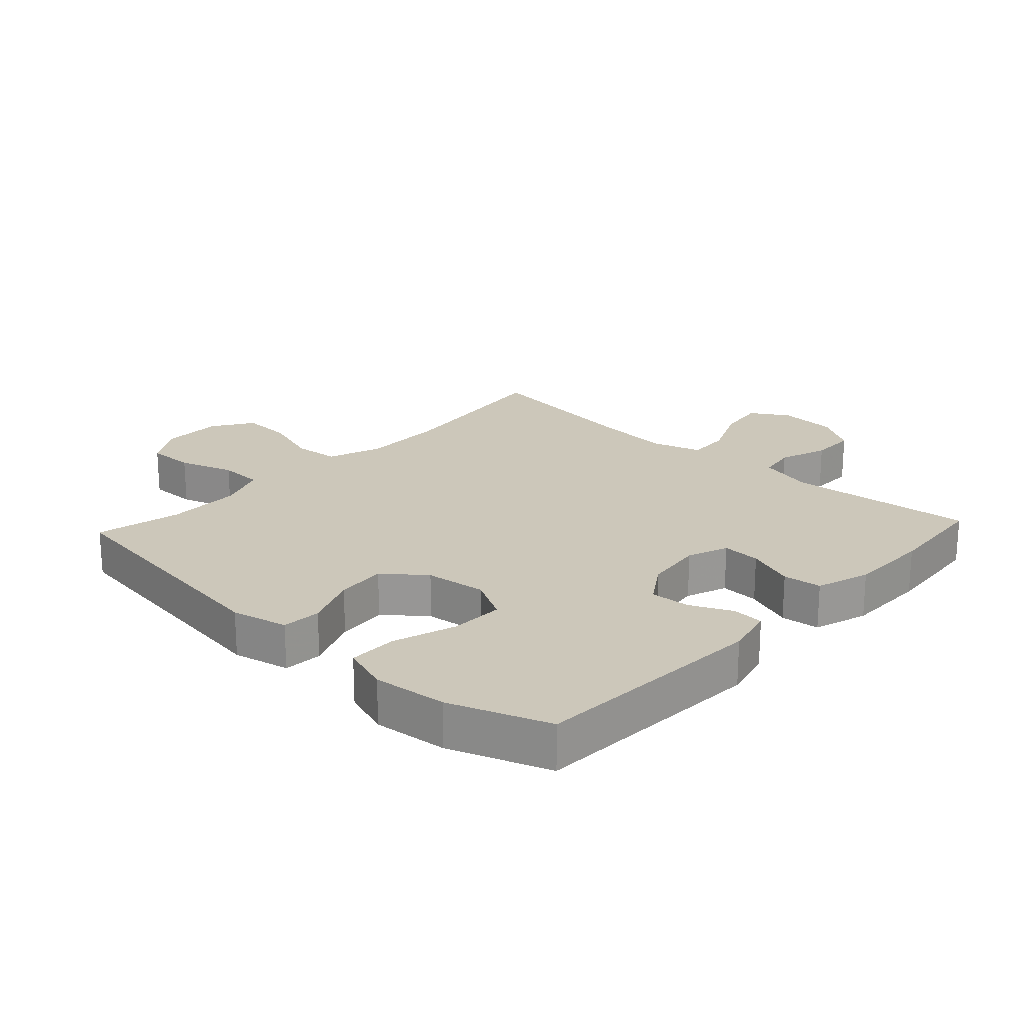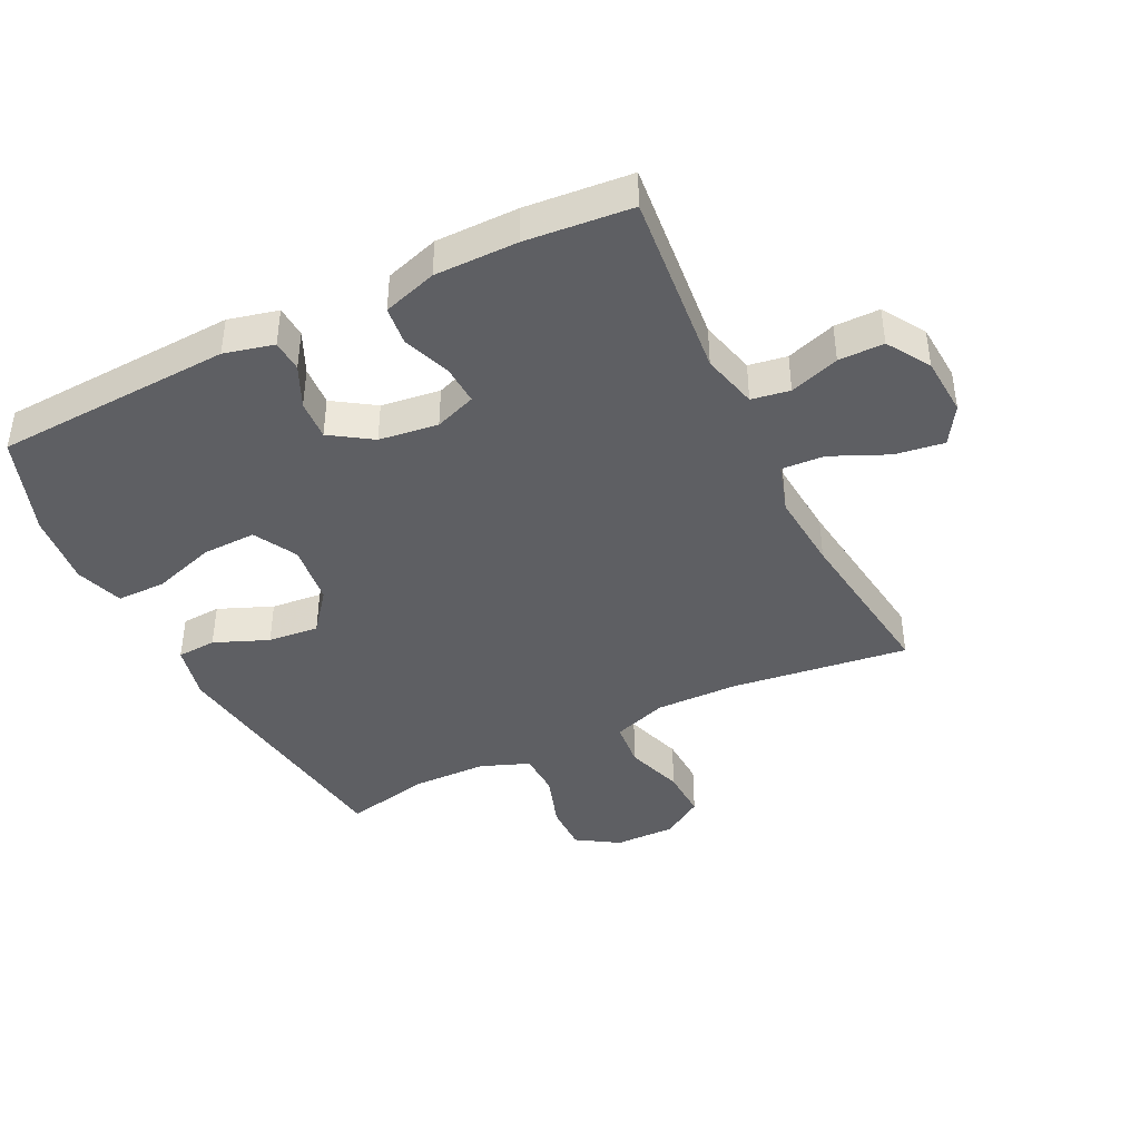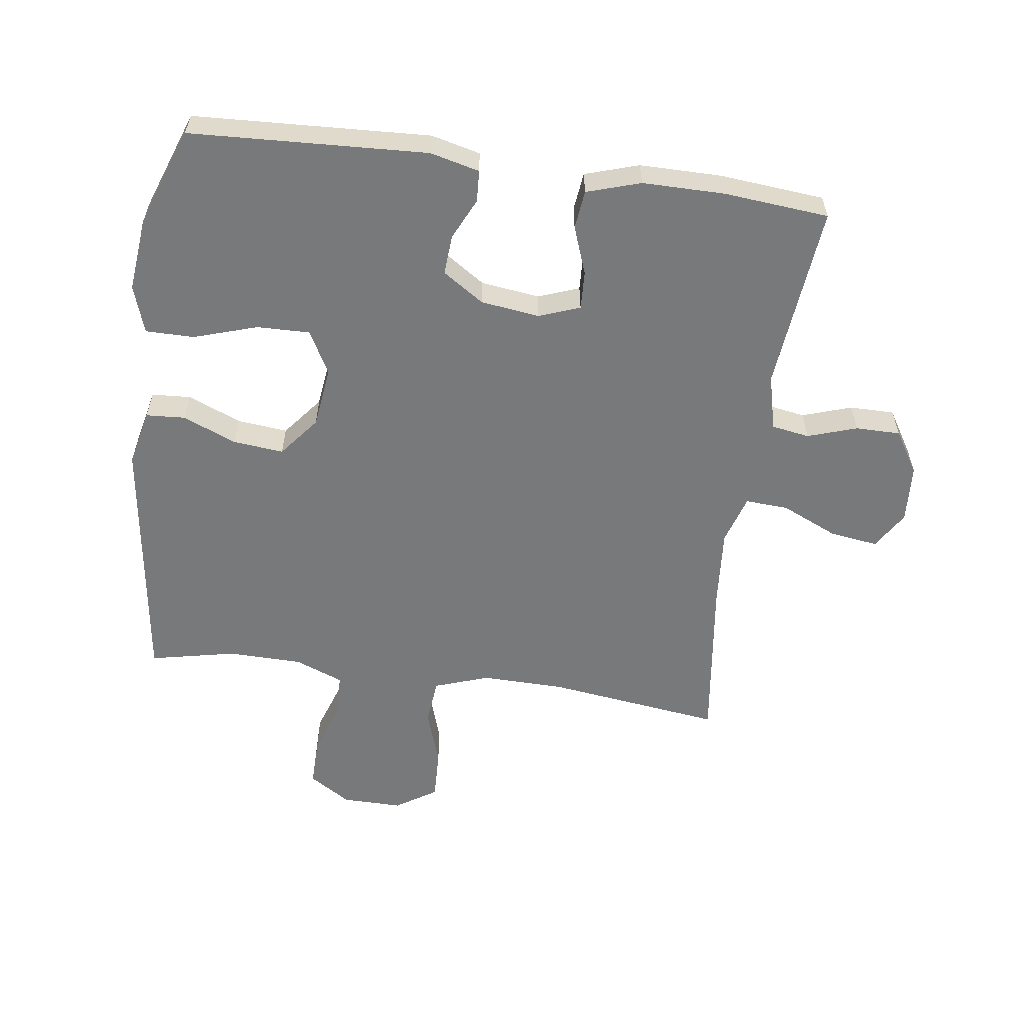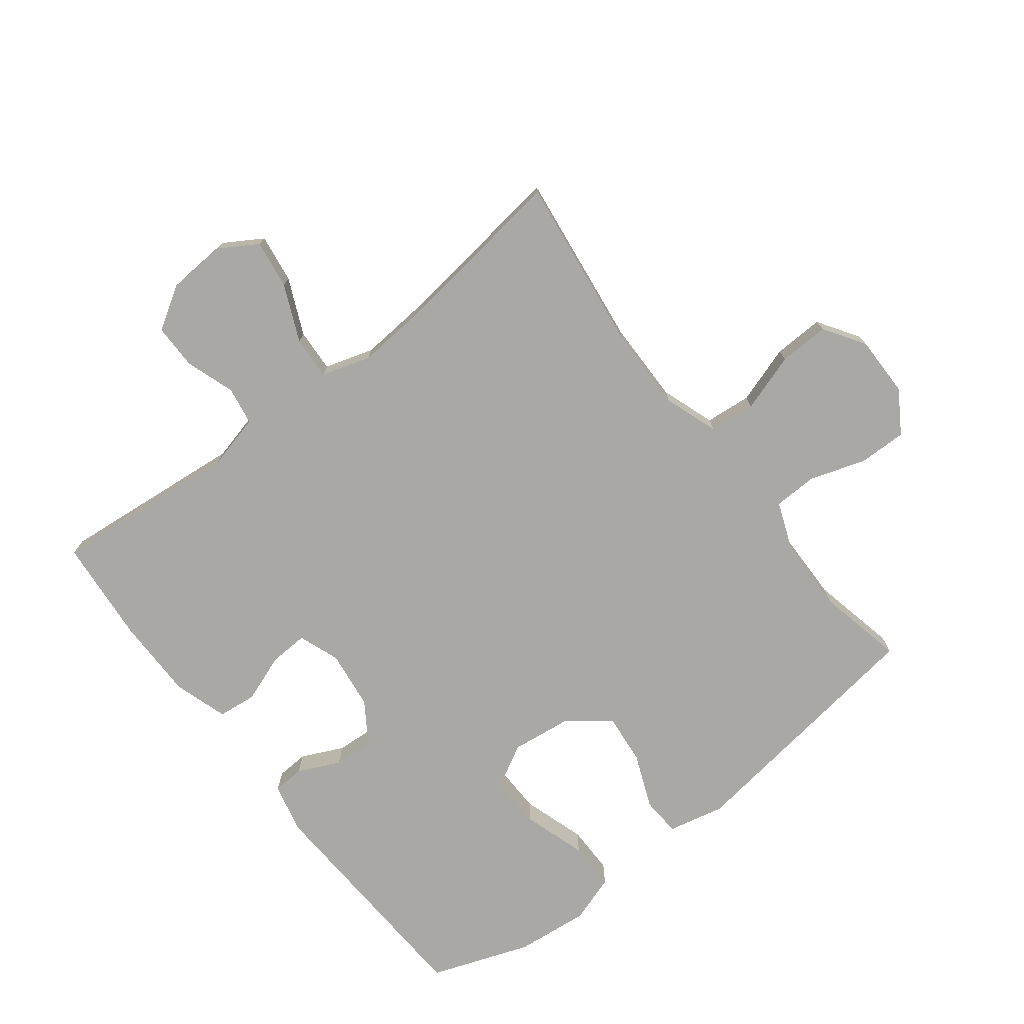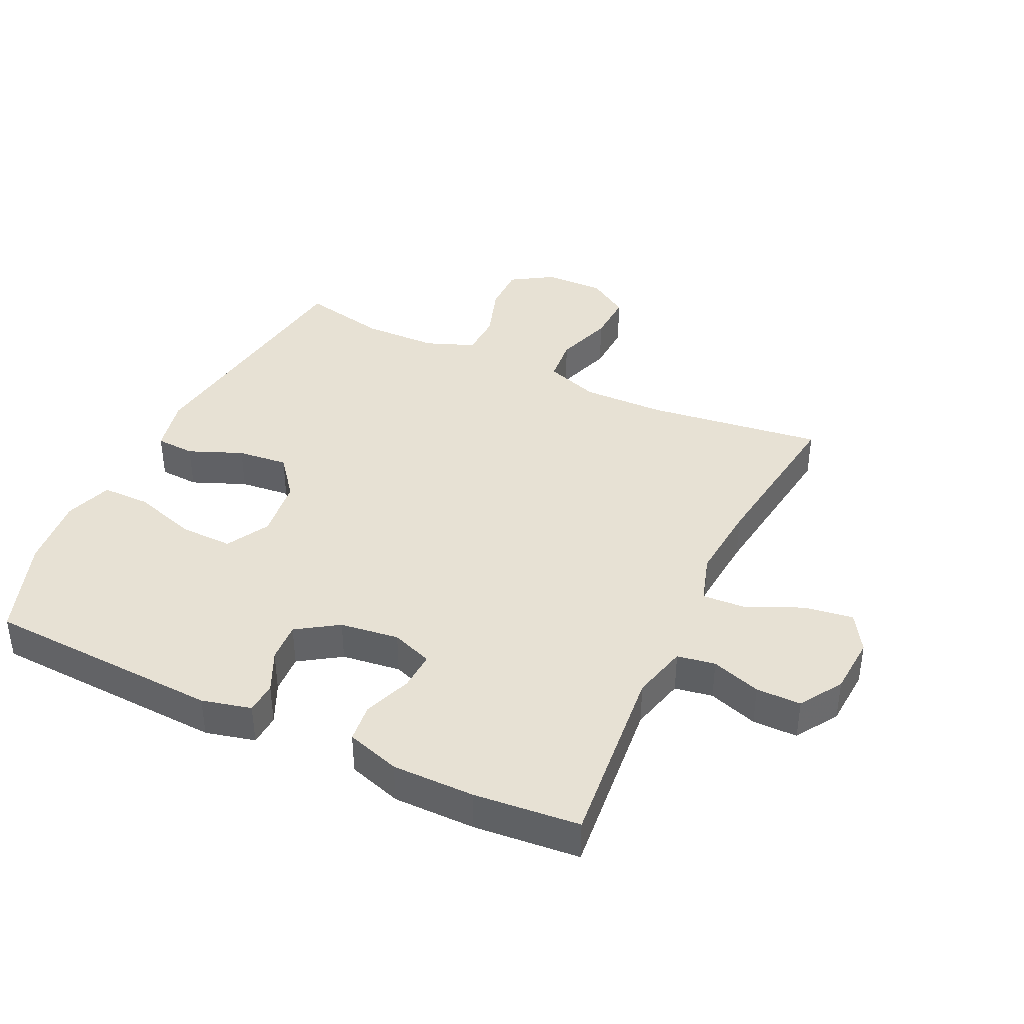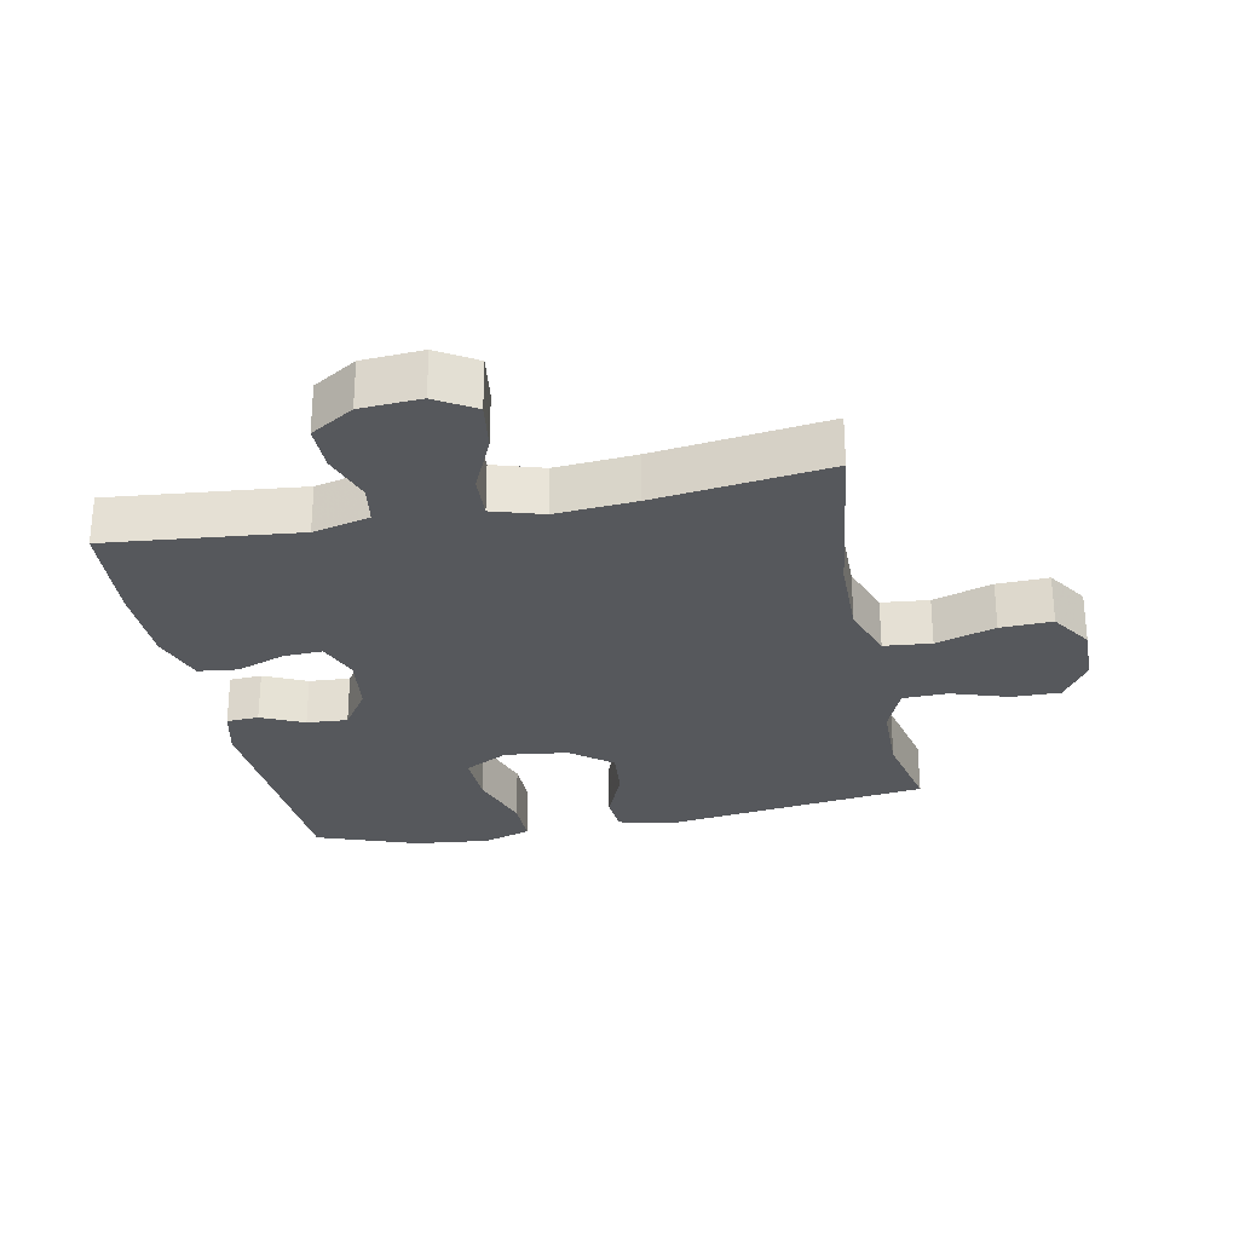
<metadata>
{"format":"obj","ext":"obj","renderer":"f3d","projection":"perspective","resolution":1024,"background":"white","views":[{"elev":21.4,"azim":-137.1,"up":"+Y"},{"elev":-41.7,"azim":-63.8,"up":"+Y"},{"elev":-57.7,"azim":-97.9,"up":"+Y"},{"elev":-75.1,"azim":37.8,"up":"+Y"},{"elev":39.6,"azim":-64.6,"up":"+Y"},{"elev":-28.1,"azim":11.3,"up":"+Y"}]}
</metadata>
<code>
v 0.5 0.07 -0.5
v 0.093 0.07 -0.556
v 0.004 0.07 -0.536
v 0 0.07 -0.474
v 0.035 0.07 -0.389
v 0.043 0.07 -0.309
v -0.021 0.07 -0.258
v -0.118 0.07 -0.246
v -0.186 0.07 -0.283
v -0.184 0.07 -0.367
v -0.152 0.07 -0.467
v -0.152 0.07 -0.544
v -0.227 0.07 -0.569
v -0.343 0.07 -0.557
v -0.5 0.07 -0.5
v -0.519 0.07 -0.126
v -0.5 0.07 -0.048
v -0.45 0.07 -0.045
v -0.384 0.07 -0.076
v -0.321 0.07 -0.08
v -0.278 0.07 -0.015
v -0.266 0.07 0.078
v -0.29 0.07 0.143
v -0.351 0.07 0.14
v -0.427 0.07 0.112
v -0.488 0.07 0.119
v -0.515 0.07 0.204
v -0.515 0.07 0.334
v -0.5 0.07 0.5
v -0.205 0.07 0.471
v -0.117 0.07 0.493
v -0.107 0.07 0.553
v -0.133 0.07 0.631
v -0.133 0.07 0.702
v -0.066 0.07 0.744
v 0.027 0.07 0.75
v 0.087 0.07 0.713
v 0.076 0.07 0.636
v 0.036 0.07 0.547
v 0.032 0.07 0.479
v 0.11 0.07 0.455
v 0.234 0.07 0.465
v 0.5 0.07 0.5
v 0.464 0.07 0.221
v 0.462 0.07 0.09
v 0.492 0.07 0.004
v 0.565 0.07 -0.003
v 0.657 0.07 0.027
v 0.737 0.07 0.03
v 0.779 0.07 -0.035
v 0.778 0.07 -0.131
v 0.736 0.07 -0.197
v 0.66 0.07 -0.196
v 0.573 0.07 -0.167
v 0.503 0.07 -0.169
v 0.473 0.07 -0.246
v 0.471 0.07 -0.364
v 0.5 0 -0.5
v 0.093 0 -0.556
v 0.004 0 -0.536
v 0 0 -0.474
v 0.035 0 -0.389
v 0.043 0 -0.309
v -0.021 0 -0.258
v -0.118 0 -0.246
v -0.186 0 -0.283
v -0.184 0 -0.367
v -0.152 0 -0.467
v -0.152 0 -0.544
v -0.227 0 -0.569
v -0.343 0 -0.557
v -0.5 0 -0.5
v -0.519 0 -0.126
v -0.5 0 -0.048
v -0.45 0 -0.045
v -0.384 0 -0.076
v -0.321 0 -0.08
v -0.278 0 -0.015
v -0.266 0 0.078
v -0.29 0 0.143
v -0.351 0 0.14
v -0.427 0 0.112
v -0.488 0 0.119
v -0.515 0 0.204
v -0.515 0 0.334
v -0.5 0 0.5
v -0.205 0 0.471
v -0.117 0 0.493
v -0.107 0 0.553
v -0.133 0 0.631
v -0.133 0 0.702
v -0.066 0 0.744
v 0.027 0 0.75
v 0.087 0 0.713
v 0.076 0 0.636
v 0.036 0 0.547
v 0.032 0 0.479
v 0.11 0 0.455
v 0.234 0 0.465
v 0.5 0 0.5
v 0.464 0 0.221
v 0.462 0 0.09
v 0.492 0 0.004
v 0.565 0 -0.003
v 0.657 0 0.027
v 0.737 0 0.03
v 0.779 0 -0.035
v 0.778 0 -0.131
v 0.736 0 -0.197
v 0.66 0 -0.196
v 0.573 0 -0.167
v 0.503 0 -0.169
v 0.473 0 -0.246
v 0.471 0 -0.364
f 52 53 54
f 51 52 54
f 50 51 54
f 49 50 54
f 48 49 54
f 47 48 54
f 46 47 54 55
f 45 46 55 56
f 42 43 44
f 41 42 44 45
f 45 56 57
f 41 45 57
f 40 41 57
f 37 38 39
f 36 37 39
f 35 36 39
f 34 35 39
f 33 34 39
f 32 33 39
f 31 32 39 40
f 28 29 30
f 27 28 30
f 26 27 30
f 25 26 30
f 24 25 30
f 30 31 40
f 24 30 40
f 23 24 40
f 17 18 19
f 16 17 19
f 15 16 19
f 14 15 19
f 13 14 19
f 12 13 19
f 11 12 19
f 10 11 19
f 9 10 19 20
f 8 9 20 21
f 3 4 5
f 2 3 5
f 1 2 5
f 57 1 5
f 57 5 6
f 57 6 7
f 40 57 7
f 23 40 7
f 22 23 7
f 7 8 21 22
f 111 110 109
f 111 109 108
f 111 108 107
f 111 107 106
f 111 106 105
f 111 105 104
f 112 111 104 103
f 113 112 103 102
f 101 100 99
f 102 101 99 98
f 114 113 102
f 114 102 98
f 114 98 97
f 96 95 94
f 96 94 93
f 96 93 92
f 96 92 91
f 96 91 90
f 96 90 89
f 97 96 89 88
f 87 86 85
f 87 85 84
f 87 84 83
f 87 83 82
f 87 82 81
f 97 88 87
f 97 87 81
f 97 81 80
f 76 75 74
f 76 74 73
f 76 73 72
f 76 72 71
f 76 71 70
f 76 70 69
f 76 69 68
f 76 68 67
f 77 76 67 66
f 78 77 66 65
f 62 61 60
f 62 60 59
f 62 59 58
f 62 58 114
f 63 62 114
f 64 63 114
f 64 114 97
f 64 97 80
f 64 80 79
f 79 78 65 64
f 1 58 59 2
f 2 59 60 3
f 3 60 61 4
f 4 61 62 5
f 5 62 63 6
f 6 63 64 7
f 7 64 65 8
f 8 65 66 9
f 9 66 67 10
f 10 67 68 11
f 11 68 69 12
f 12 69 70 13
f 13 70 71 14
f 14 71 72 15
f 15 72 73 16
f 16 73 74 17
f 17 74 75 18
f 18 75 76 19
f 19 76 77 20
f 20 77 78 21
f 21 78 79 22
f 22 79 80 23
f 23 80 81 24
f 24 81 82 25
f 25 82 83 26
f 26 83 84 27
f 27 84 85 28
f 28 85 86 29
f 29 86 87 30
f 30 87 88 31
f 31 88 89 32
f 32 89 90 33
f 33 90 91 34
f 34 91 92 35
f 35 92 93 36
f 36 93 94 37
f 37 94 95 38
f 38 95 96 39
f 39 96 97 40
f 40 97 98 41
f 41 98 99 42
f 42 99 100 43
f 43 100 101 44
f 44 101 102 45
f 45 102 103 46
f 46 103 104 47
f 47 104 105 48
f 48 105 106 49
f 49 106 107 50
f 50 107 108 51
f 51 108 109 52
f 52 109 110 53
f 53 110 111 54
f 54 111 112 55
f 55 112 113 56
f 56 113 114 57
f 57 114 58 1

</code>
